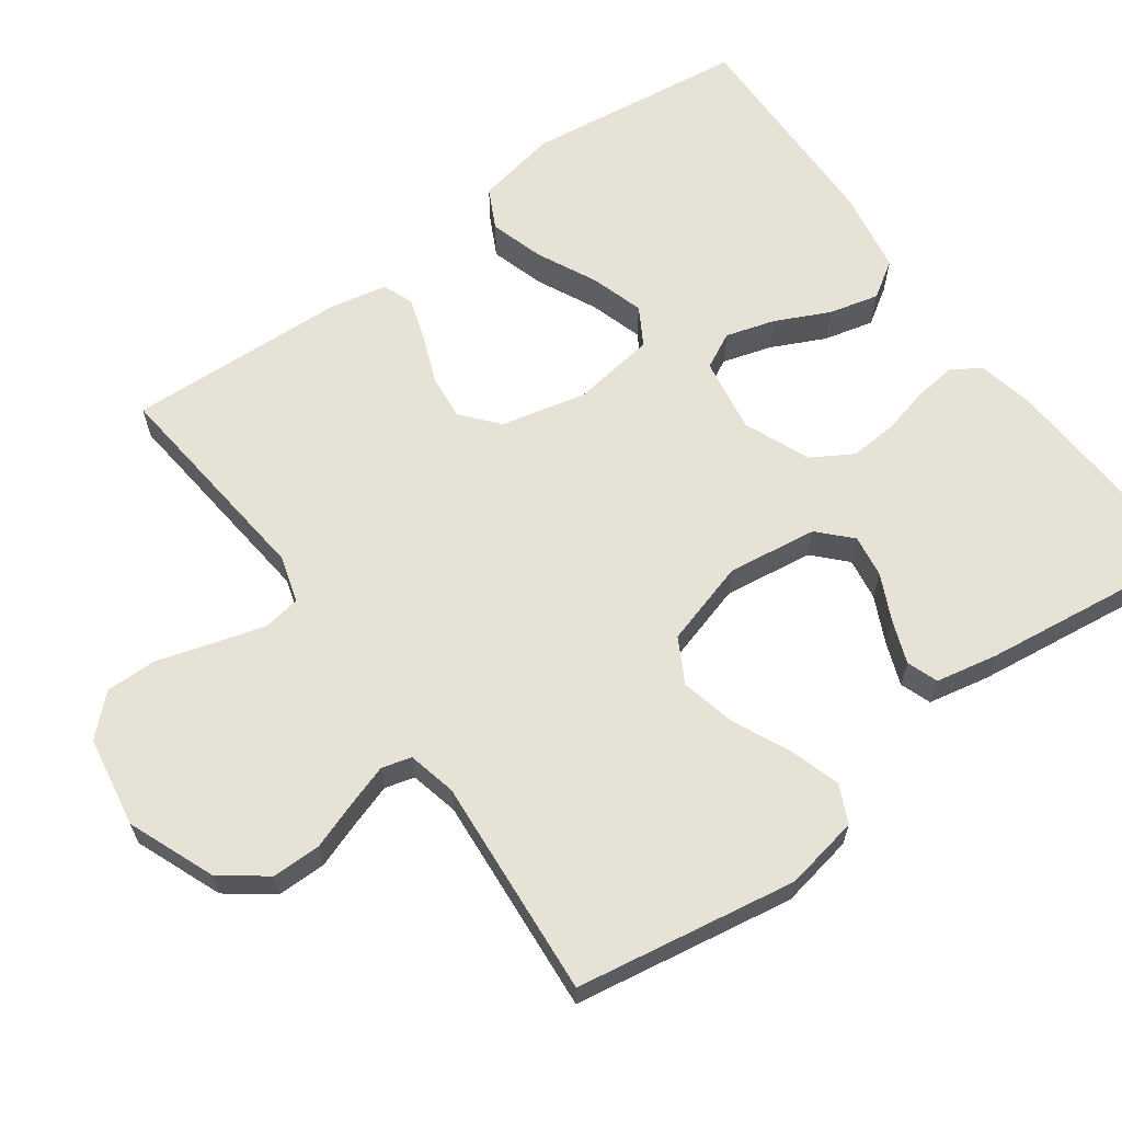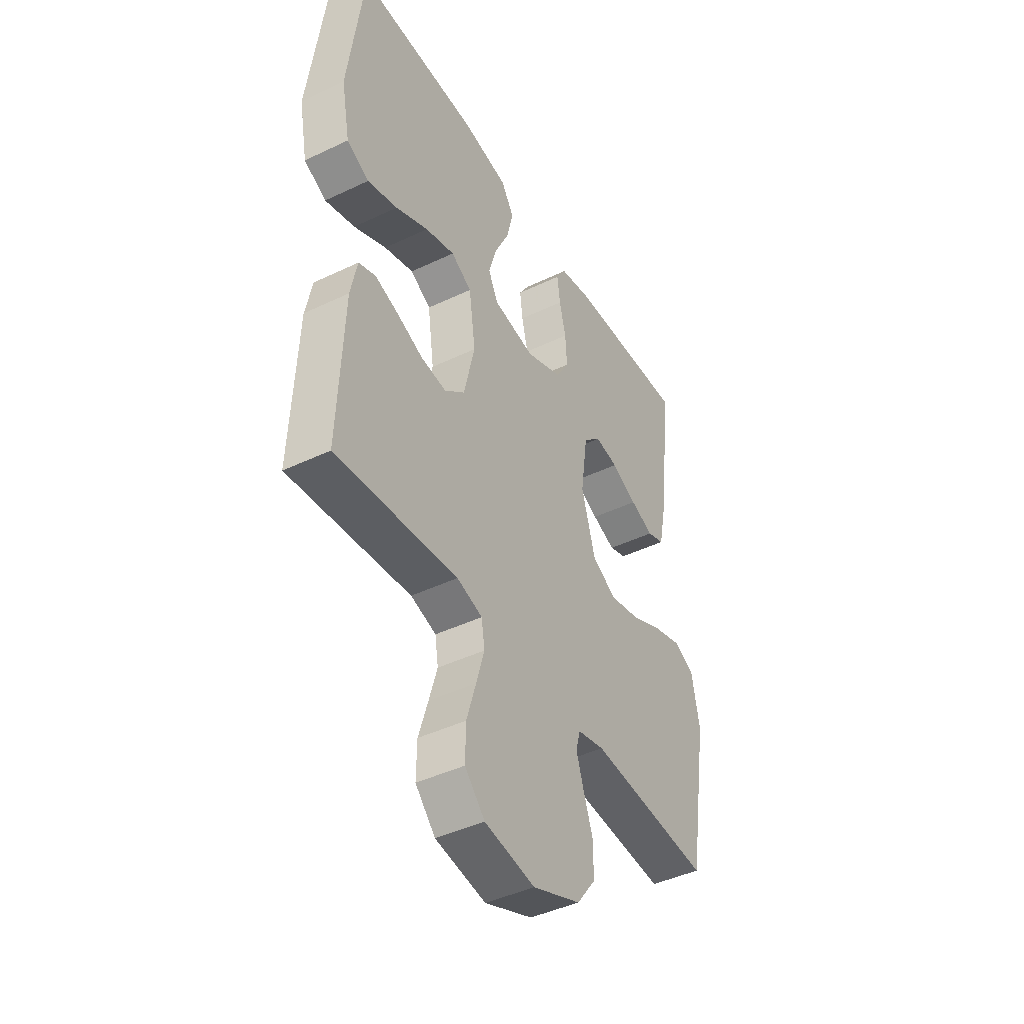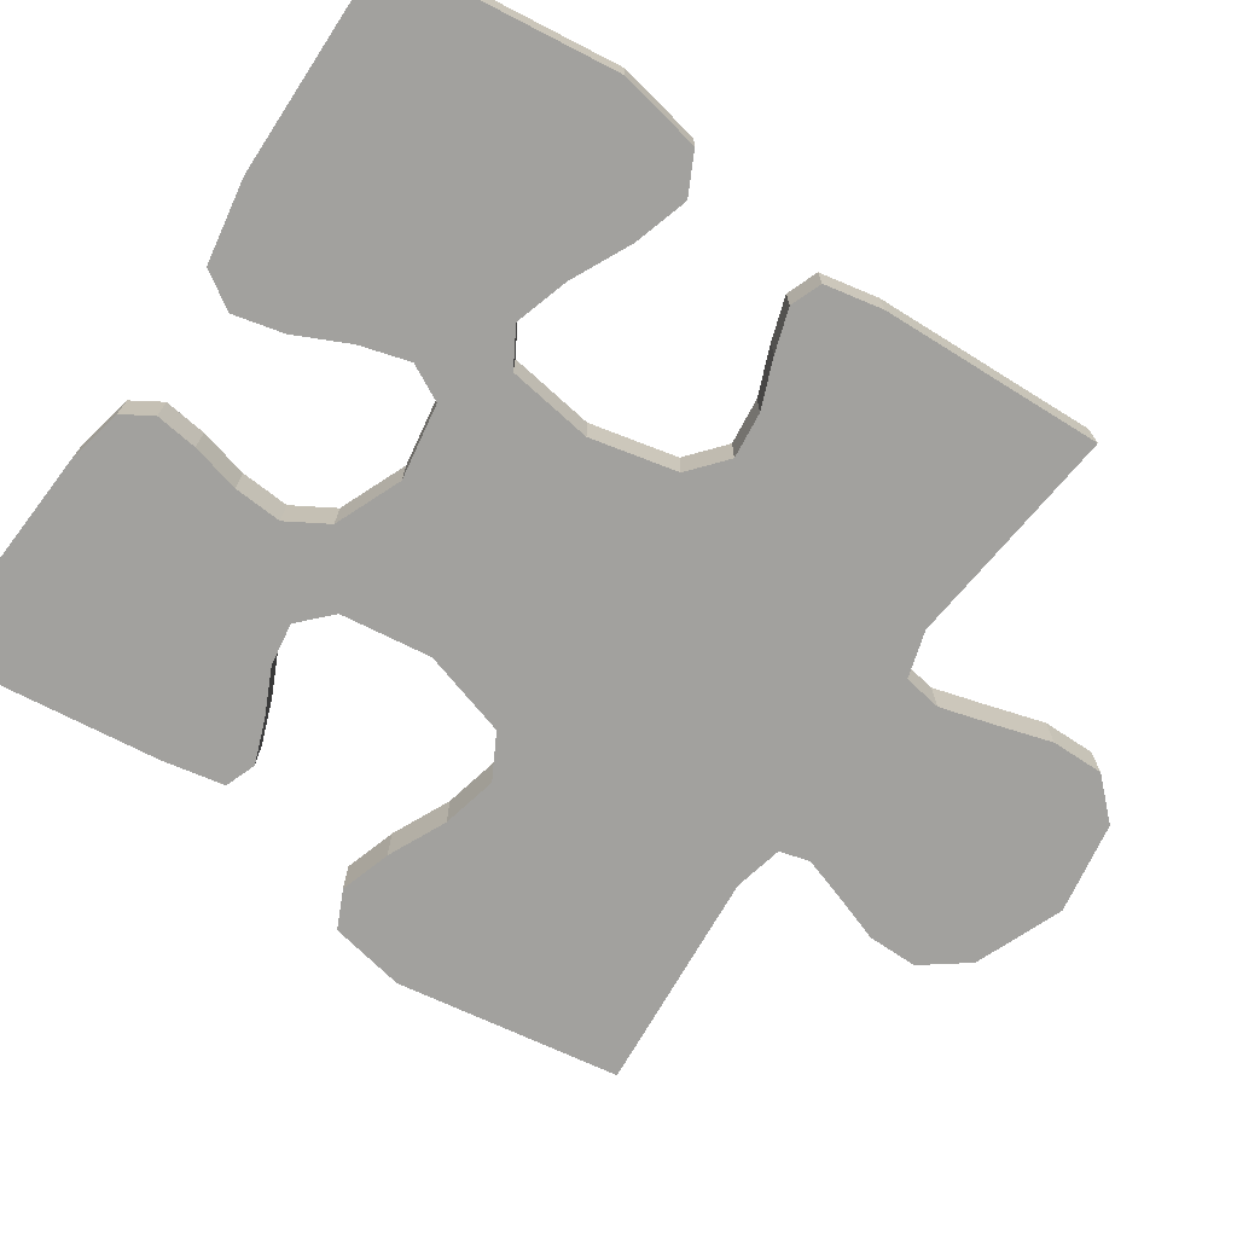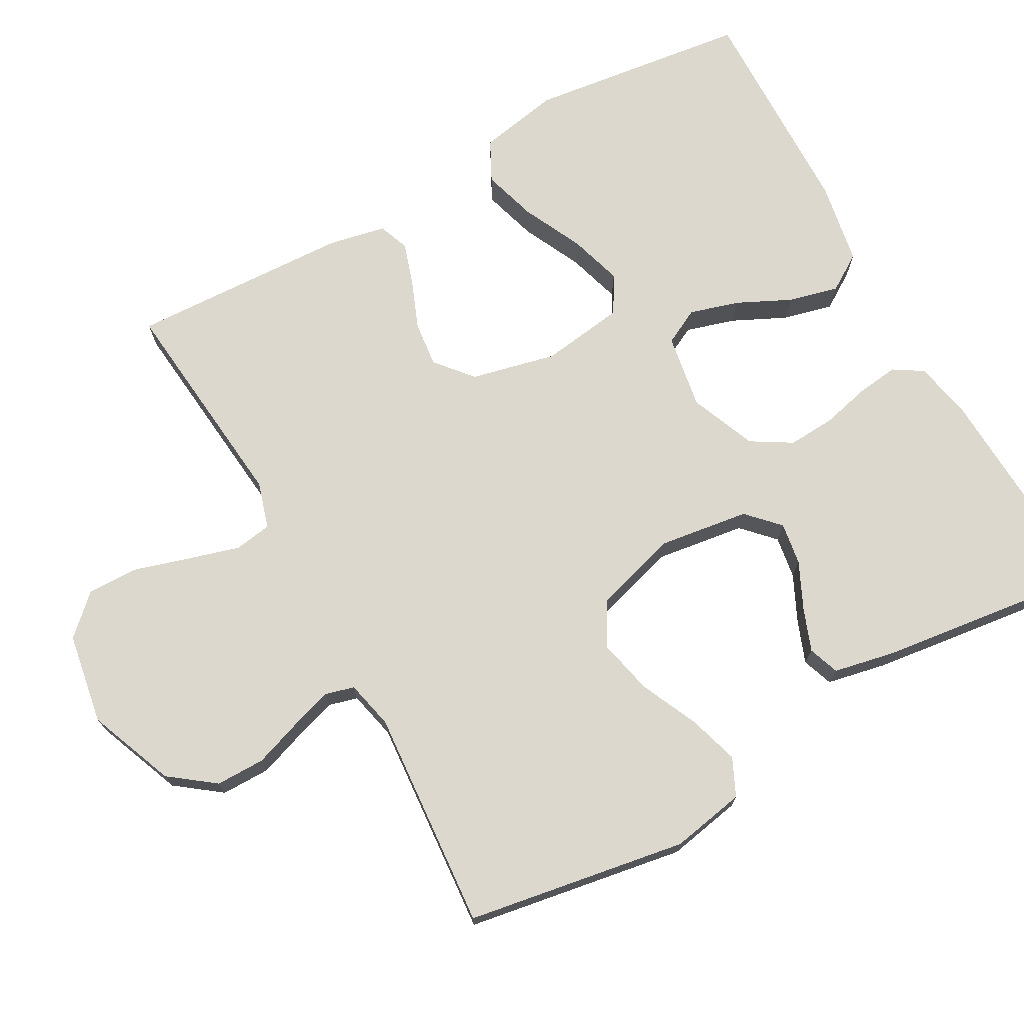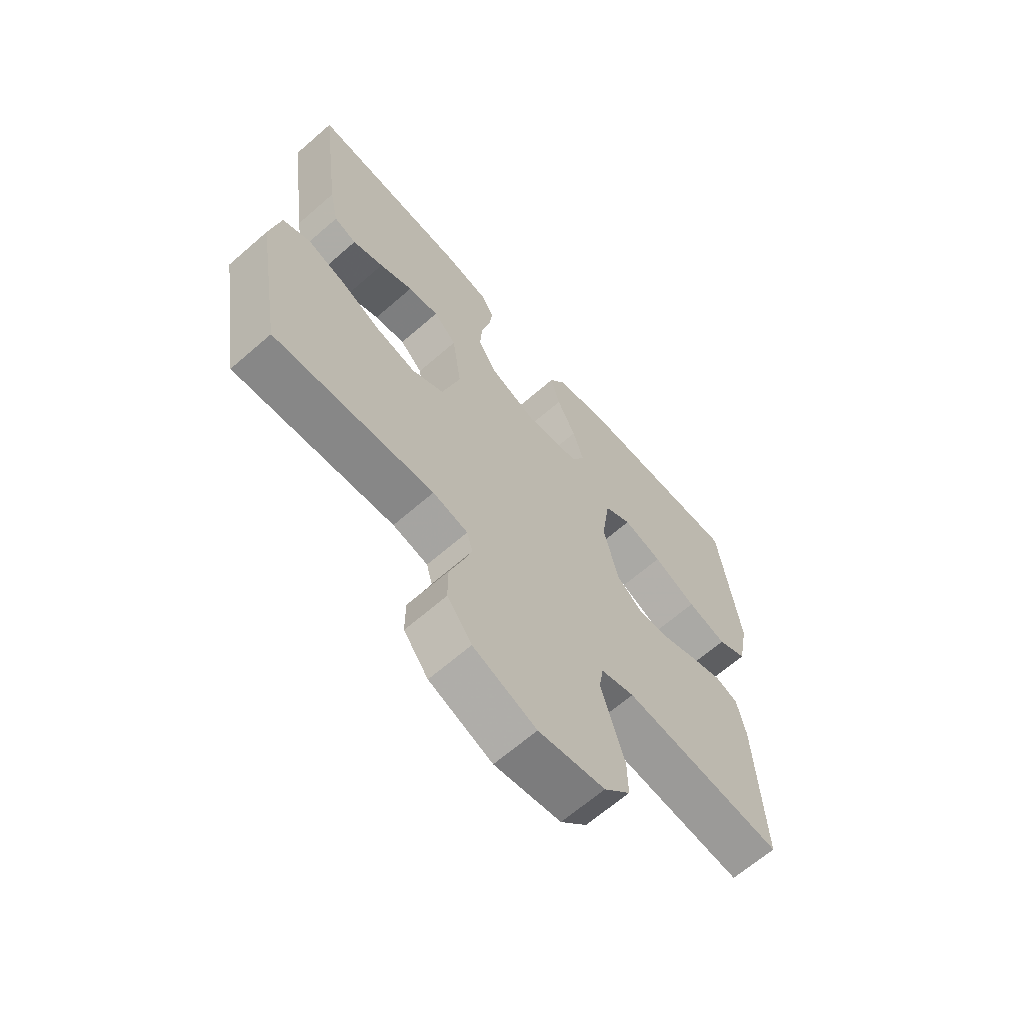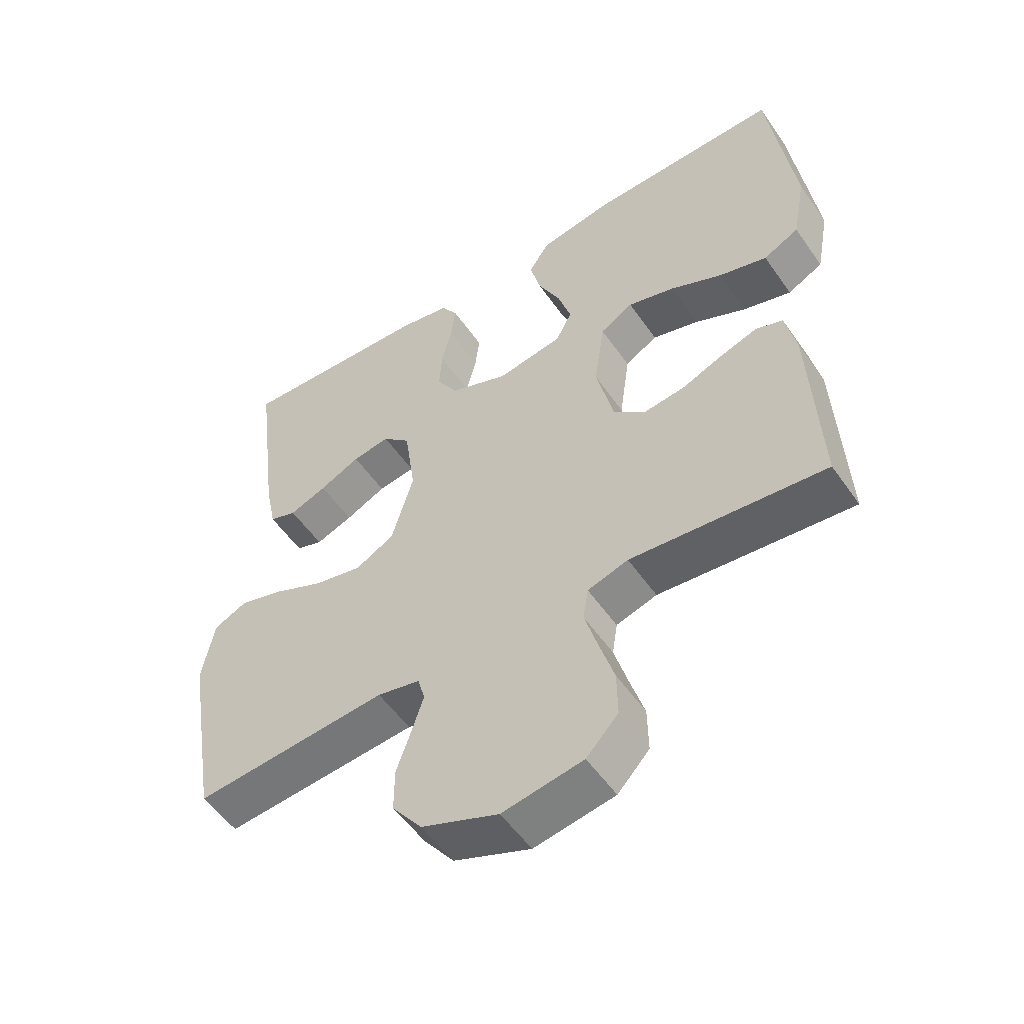
<metadata>
{"format":"obj","ext":"obj","renderer":"f3d","projection":"perspective","resolution":1024,"background":"white","views":[{"elev":63.6,"azim":-126.0,"up":"+Y"},{"elev":-43.7,"azim":119.3,"up":"+Z"},{"elev":-72.0,"azim":55.6,"up":"+Y"},{"elev":72.5,"azim":-119.1,"up":"+Y"},{"elev":-65.6,"azim":-48.8,"up":"+Z"},{"elev":-54.1,"azim":34.2,"up":"+Z"}]}
</metadata>
<code>
v 0.5 0.07 -0.5
v 0.2 0.07 -0.47
v 0.137 0.07 -0.489
v 0.129 0.07 -0.54
v 0.149 0.07 -0.609
v 0.172 0.07 -0.685
v 0.173 0.07 -0.755
v 0.124 0.07 -0.807
v 0 0.07 -0.828
v -0.118 0.07 -0.781
v -0.164 0.07 -0.72
v -0.164 0.07 -0.653
v -0.141 0.07 -0.587
v -0.123 0.07 -0.531
v -0.134 0.07 -0.491
v -0.2 0.07 -0.476
v -0.5 0.07 -0.5
v -0.55 0.07 -0.2
v -0.531 0.07 -0.099
v -0.48 0.07 -0.075
v -0.411 0.07 -0.096
v -0.333 0.07 -0.132
v -0.258 0.07 -0.149
v -0.198 0.07 -0.116
v -0.164 0.07 0
v -0.181 0.07 0.122
v -0.224 0.07 0.163
v -0.282 0.07 0.154
v -0.345 0.07 0.124
v -0.403 0.07 0.102
v -0.445 0.07 0.117
v -0.462 0.07 0.2
v -0.5 0.07 0.5
v -0.2 0.07 0.485
v -0.121 0.07 0.469
v -0.096 0.07 0.429
v -0.103 0.07 0.372
v -0.119 0.07 0.307
v -0.123 0.07 0.242
v -0.09 0.07 0.187
v 0 0.07 0.15
v 0.102 0.07 0.167
v 0.127 0.07 0.216
v 0.107 0.07 0.283
v 0.072 0.07 0.356
v 0.055 0.07 0.424
v 0.087 0.07 0.474
v 0.2 0.07 0.494
v 0.5 0.07 0.5
v 0.538 0.07 0.2
v 0.517 0.07 0.089
v 0.462 0.07 0.061
v 0.388 0.07 0.083
v 0.307 0.07 0.122
v 0.234 0.07 0.144
v 0.183 0.07 0.114
v 0.167 0.07 0
v 0.194 0.07 -0.116
v 0.244 0.07 -0.158
v 0.306 0.07 -0.151
v 0.371 0.07 -0.125
v 0.429 0.07 -0.106
v 0.471 0.07 -0.122
v 0.487 0.07 -0.2
v 0.5 0 -0.5
v 0.2 0 -0.47
v 0.137 0 -0.489
v 0.129 0 -0.54
v 0.149 0 -0.609
v 0.172 0 -0.685
v 0.173 0 -0.755
v 0.124 0 -0.807
v 0 0 -0.828
v -0.118 0 -0.781
v -0.164 0 -0.72
v -0.164 0 -0.653
v -0.141 0 -0.587
v -0.123 0 -0.531
v -0.134 0 -0.491
v -0.2 0 -0.476
v -0.5 0 -0.5
v -0.55 0 -0.2
v -0.531 0 -0.099
v -0.48 0 -0.075
v -0.411 0 -0.096
v -0.333 0 -0.132
v -0.258 0 -0.149
v -0.198 0 -0.116
v -0.164 0 0
v -0.181 0 0.122
v -0.224 0 0.163
v -0.282 0 0.154
v -0.345 0 0.124
v -0.403 0 0.102
v -0.445 0 0.117
v -0.462 0 0.2
v -0.5 0 0.5
v -0.2 0 0.485
v -0.121 0 0.469
v -0.096 0 0.429
v -0.103 0 0.372
v -0.119 0 0.307
v -0.123 0 0.242
v -0.09 0 0.187
v 0 0 0.15
v 0.102 0 0.167
v 0.127 0 0.216
v 0.107 0 0.283
v 0.072 0 0.356
v 0.055 0 0.424
v 0.087 0 0.474
v 0.2 0 0.494
v 0.5 0 0.5
v 0.538 0 0.2
v 0.517 0 0.089
v 0.462 0 0.061
v 0.388 0 0.083
v 0.307 0 0.122
v 0.234 0 0.144
v 0.183 0 0.114
v 0.167 0 0
v 0.194 0 -0.116
v 0.244 0 -0.158
v 0.306 0 -0.151
v 0.371 0 -0.125
v 0.429 0 -0.106
v 0.471 0 -0.122
v 0.487 0 -0.2
f 63 64 1 2
f 60 61 62 63
f 60 63 2 3
f 59 60 3
f 58 59 3
f 57 58 3 4
f 51 52 53 54
f 51 54 55
f 50 51 55
f 49 50 55
f 48 49 55 56
f 44 45 46 47
f 43 44 47 48
f 35 36 37 38
f 35 38 39
f 34 35 39
f 33 34 39
f 32 33 39 40
f 28 29 30 31
f 28 31 32
f 27 28 32 40
f 19 20 21 22
f 19 22 23
f 16 17 18 19
f 15 16 19 23
f 10 11 12 13
f 10 13 14
f 9 10 14
f 8 9 14 15
f 5 6 7 8
f 4 5 8 15
f 43 48 56 57
f 42 43 57 4
f 41 42 4 15
f 26 27 40 41
f 25 26 41
f 24 25 41 15
f 15 23 24
f 66 65 128 127
f 127 126 125 124
f 67 66 127 124
f 67 124 123
f 67 123 122
f 68 67 122 121
f 118 117 116 115
f 119 118 115
f 119 115 114
f 119 114 113
f 120 119 113 112
f 111 110 109 108
f 112 111 108 107
f 102 101 100 99
f 103 102 99
f 103 99 98
f 103 98 97
f 104 103 97 96
f 95 94 93 92
f 96 95 92
f 104 96 92 91
f 86 85 84 83
f 87 86 83
f 83 82 81 80
f 87 83 80 79
f 77 76 75 74
f 78 77 74
f 78 74 73
f 79 78 73 72
f 72 71 70 69
f 79 72 69 68
f 121 120 112 107
f 68 121 107 106
f 79 68 106 105
f 105 104 91 90
f 105 90 89
f 79 105 89 88
f 88 87 79
f 1 65 66 2
f 2 66 67 3
f 3 67 68 4
f 4 68 69 5
f 5 69 70 6
f 6 70 71 7
f 7 71 72 8
f 8 72 73 9
f 9 73 74 10
f 10 74 75 11
f 11 75 76 12
f 12 76 77 13
f 13 77 78 14
f 14 78 79 15
f 15 79 80 16
f 16 80 81 17
f 17 81 82 18
f 18 82 83 19
f 19 83 84 20
f 20 84 85 21
f 21 85 86 22
f 22 86 87 23
f 23 87 88 24
f 24 88 89 25
f 25 89 90 26
f 26 90 91 27
f 27 91 92 28
f 28 92 93 29
f 29 93 94 30
f 30 94 95 31
f 31 95 96 32
f 32 96 97 33
f 33 97 98 34
f 34 98 99 35
f 35 99 100 36
f 36 100 101 37
f 37 101 102 38
f 38 102 103 39
f 39 103 104 40
f 40 104 105 41
f 41 105 106 42
f 42 106 107 43
f 43 107 108 44
f 44 108 109 45
f 45 109 110 46
f 46 110 111 47
f 47 111 112 48
f 48 112 113 49
f 49 113 114 50
f 50 114 115 51
f 51 115 116 52
f 52 116 117 53
f 53 117 118 54
f 54 118 119 55
f 55 119 120 56
f 56 120 121 57
f 57 121 122 58
f 58 122 123 59
f 59 123 124 60
f 60 124 125 61
f 61 125 126 62
f 62 126 127 63
f 63 127 128 64
f 64 128 65 1

</code>
